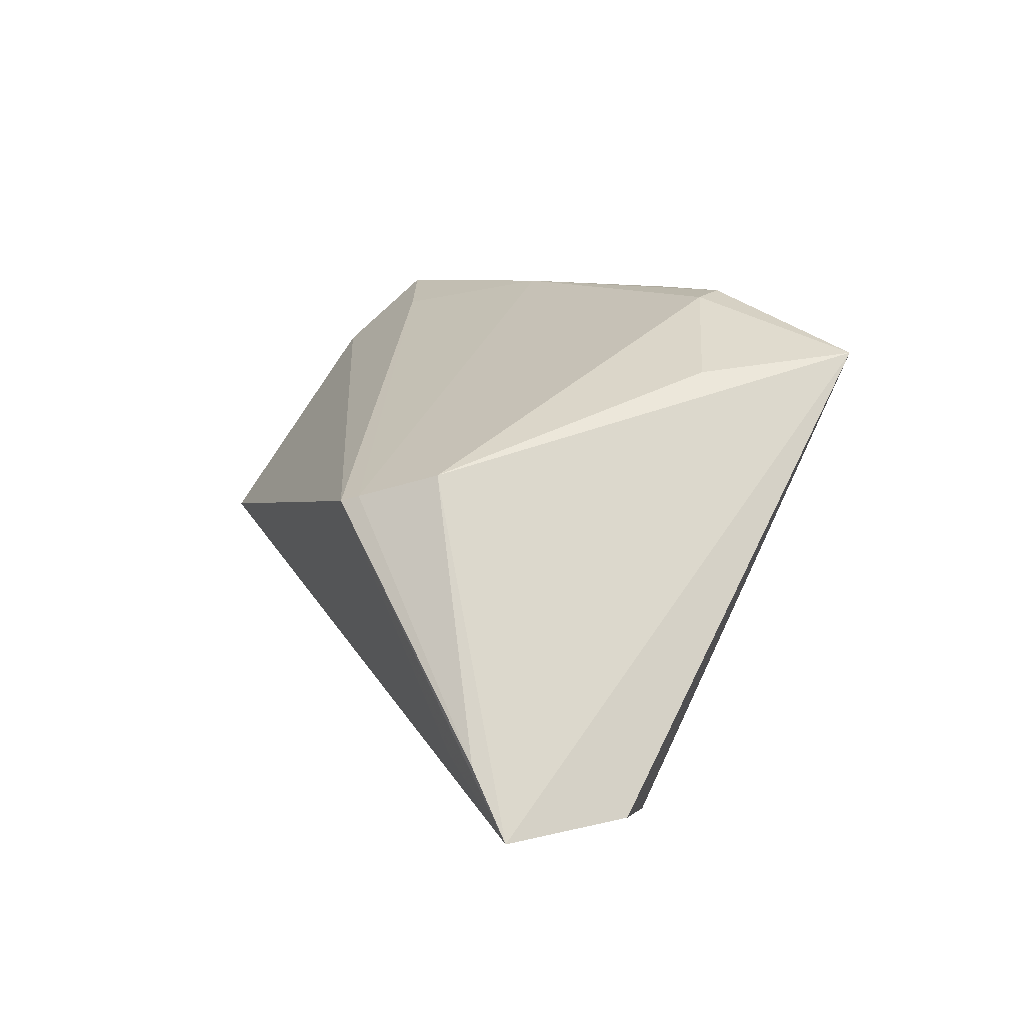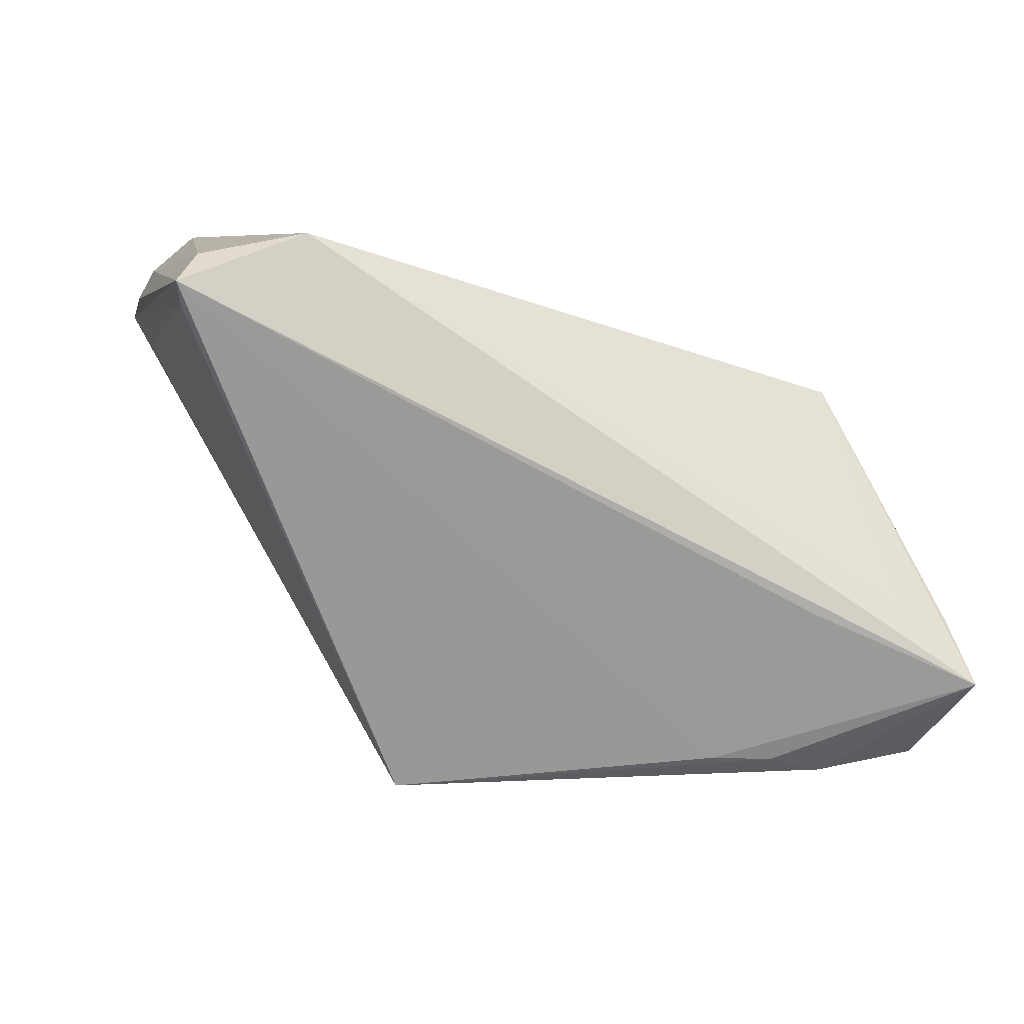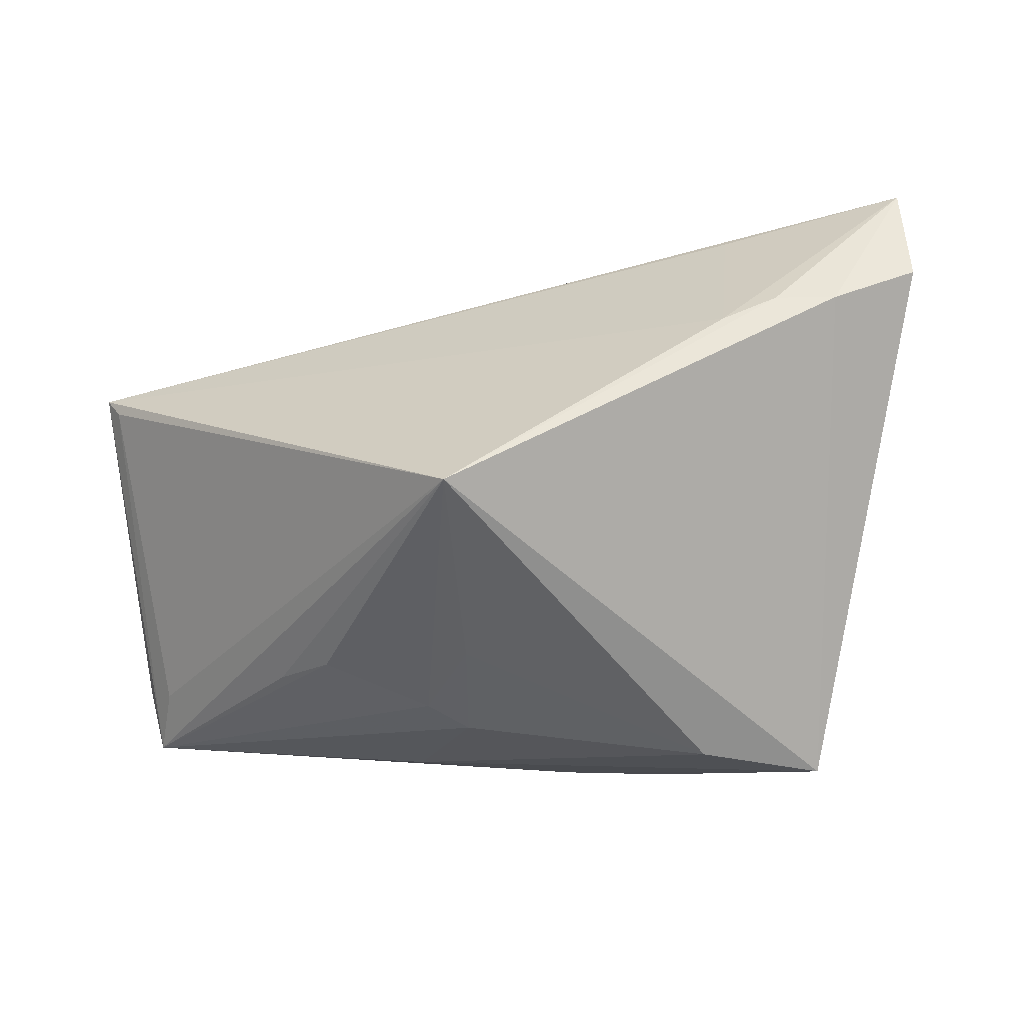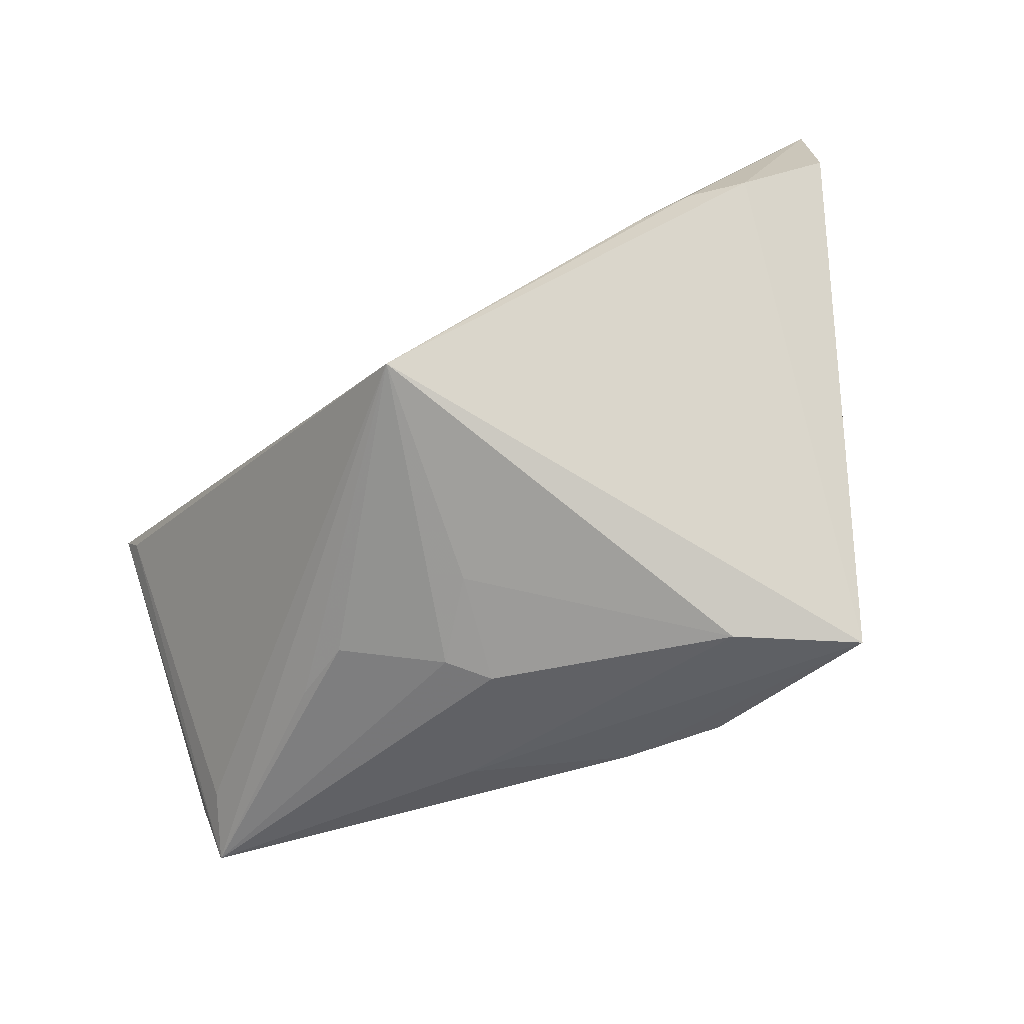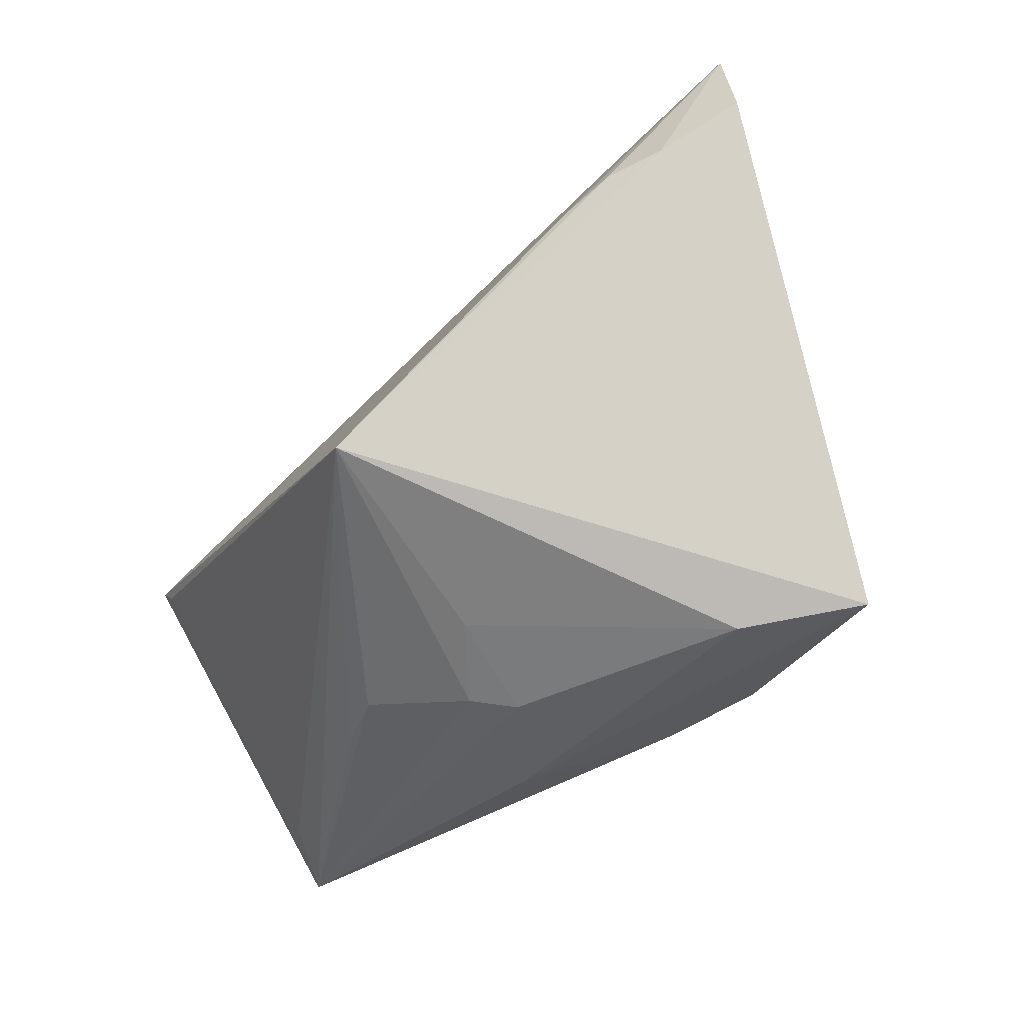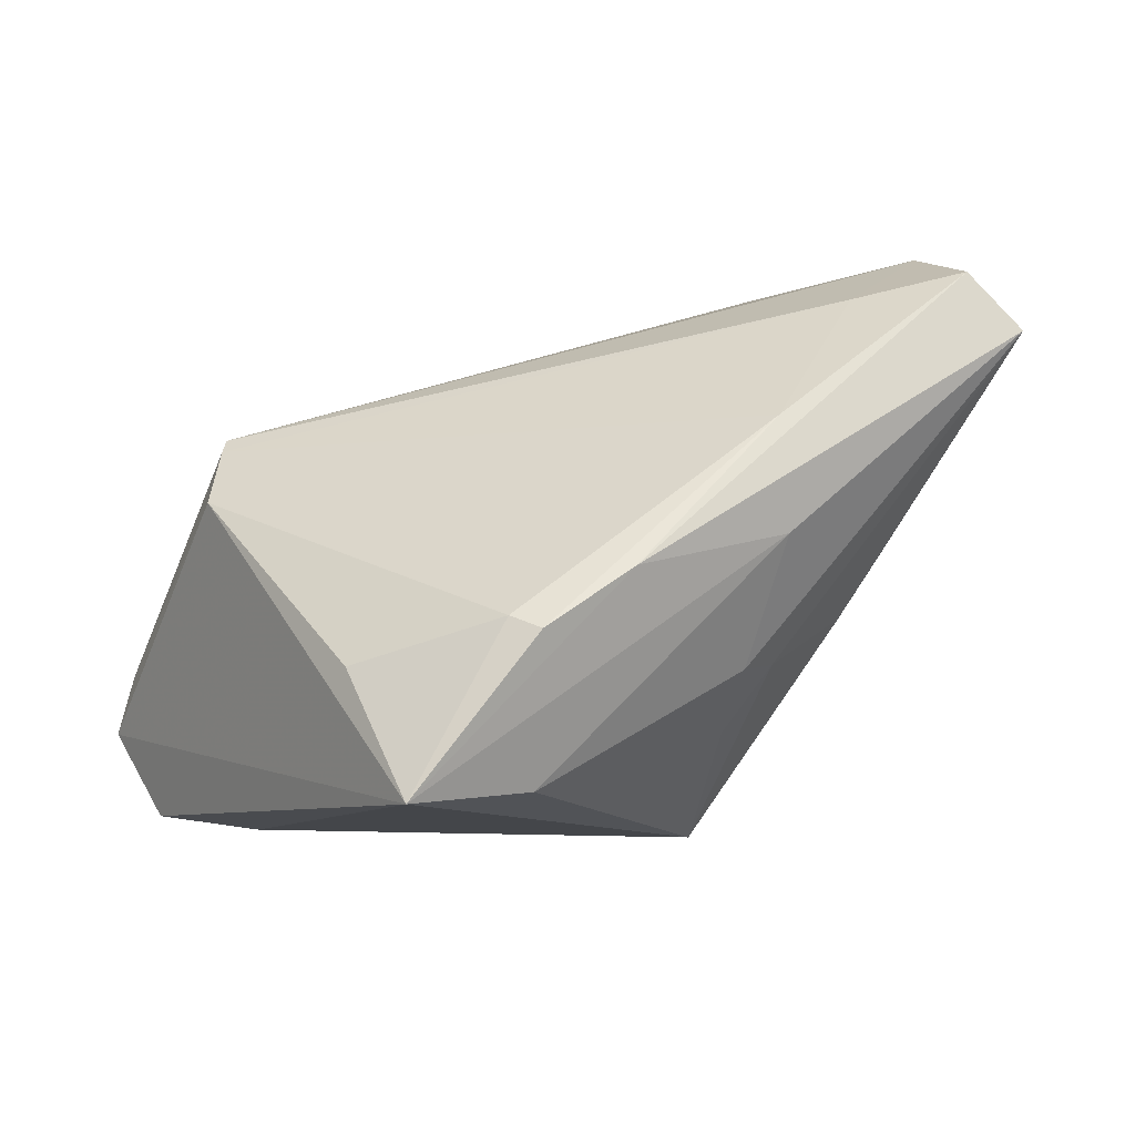
<metadata>
{"format":"obj","ext":"obj","renderer":"f3d","projection":"perspective","resolution":1024,"background":"white","views":[{"elev":8.9,"azim":-110.5,"up":"+Z"},{"elev":-53.7,"azim":151.9,"up":"+Z"},{"elev":-47.5,"azim":-170.7,"up":"+Y"},{"elev":-72.8,"azim":-156.5,"up":"+Y"},{"elev":-62.7,"azim":-142.6,"up":"+Y"},{"elev":56.8,"azim":-29.1,"up":"+Z"}]}
</metadata>
<code>
v -0.03408 -0.029 0.02208
v 0.04849 -0.009169 0.0169
v -0.03206 -0.01111 0.0202
v 0.05047 0.01541 -0.01158
v 0.05221 -0.005265 0.01976
v 0.05221 0.01817 -0.01166
v -0.01464 -0.02141 0.02857
v -0.03066 0.01871 -0.02332
v -0.05218 0.006572 -0.02444
v 0.0496 0.006635 0.0192
v 0.04046 0.02605 -0.003263
v 0.005042 -0.02625 -0.002361
v 0.04869 -0.003173 0.02768
v -0.04244 0.0004776 -0.02691
v -0.04059 0.02235 -0.01917
v 0.05207 -0.000722 0.01998
v 0.02291 -0.02175 0.001355
v 0.01525 -0.02039 0.02244
v -0.03556 0.0001265 -0.02818
v 0.05123 -0.01119 0.02449
v 0.01972 -0.01038 0.02857
v -0.04786 0.02231 -0.0186
v -0.02953 0.02889 0.007685
v -0.02084 -0.03057 0.01487
v 0.03674 0.001429 0.02507
v -0.03431 0.02141 0.01021
v -0.01674 -0.01806 0.02789
v 0.01125 -0.02562 0.006455
v -0.02928 -0.002741 -0.02837
v 0.002859 -0.02497 -0.02857
v -0.05221 0.02022 -0.0258
v 0.05079 0.01913 -0.005875
v 0.006986 -0.02645 0.01018
v -0.002806 -0.01947 0.02857
v 0.02961 -0.019 0.005545
v -0.02831 0.03057 0.007061
f 6 30 29
f 30 19 29
f 19 31 29
f 14 19 30
f 9 31 14
f 14 31 19
f 4 30 6
f 4 2 30
f 6 31 11
f 8 31 6
f 6 29 8
f 8 29 31
f 35 17 30
f 18 24 33
f 18 33 20
f 20 4 6
f 2 4 20
f 30 2 20
f 20 35 30
f 17 35 20
f 6 11 32
f 36 31 22
f 27 7 21
f 15 31 36
f 36 11 15
f 15 11 31
f 12 24 30
f 12 33 24
f 17 20 28
f 28 20 33
f 33 12 28
f 30 17 28
f 28 12 30
f 13 20 16
f 6 32 16
f 10 32 11
f 13 16 10
f 10 16 32
f 10 11 36
f 18 20 34
f 34 21 7
f 34 20 13
f 13 21 34
f 25 21 13
f 25 10 36
f 13 10 25
f 23 25 36
f 21 25 23
f 36 22 23
f 1 7 27
f 27 3 1
f 1 24 18
f 1 31 9
f 18 34 1
f 1 34 7
f 9 14 1
f 30 24 1
f 1 14 30
f 5 20 6
f 6 16 5
f 5 16 20
f 26 3 27
f 27 21 26
f 21 23 26
f 26 23 22
f 26 1 3
f 26 22 31
f 31 1 26

</code>
